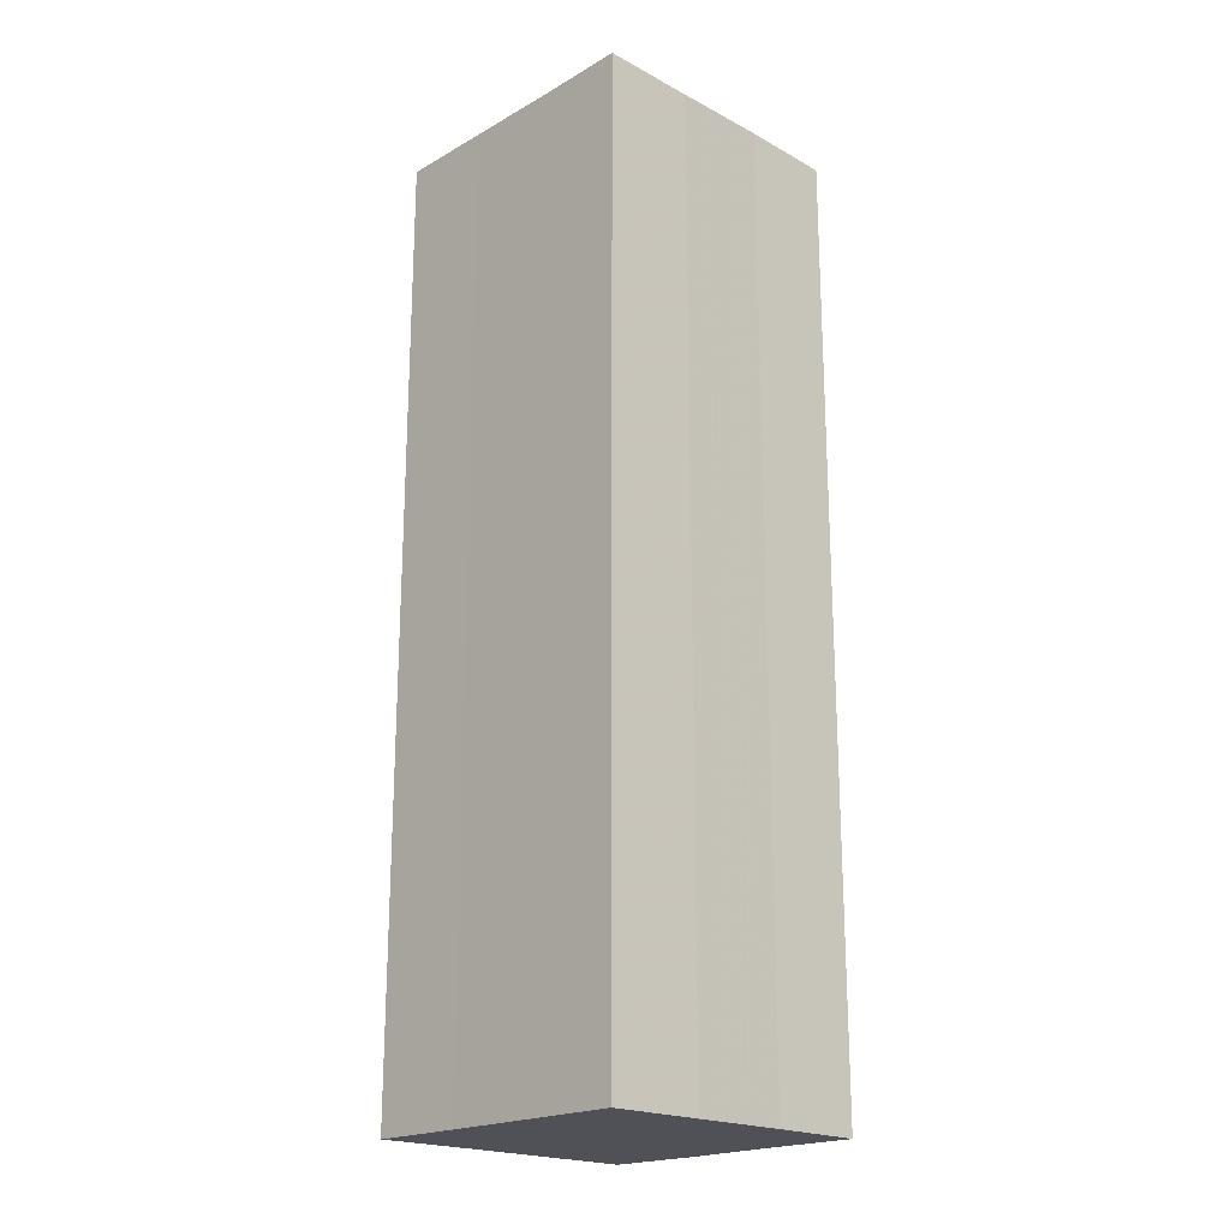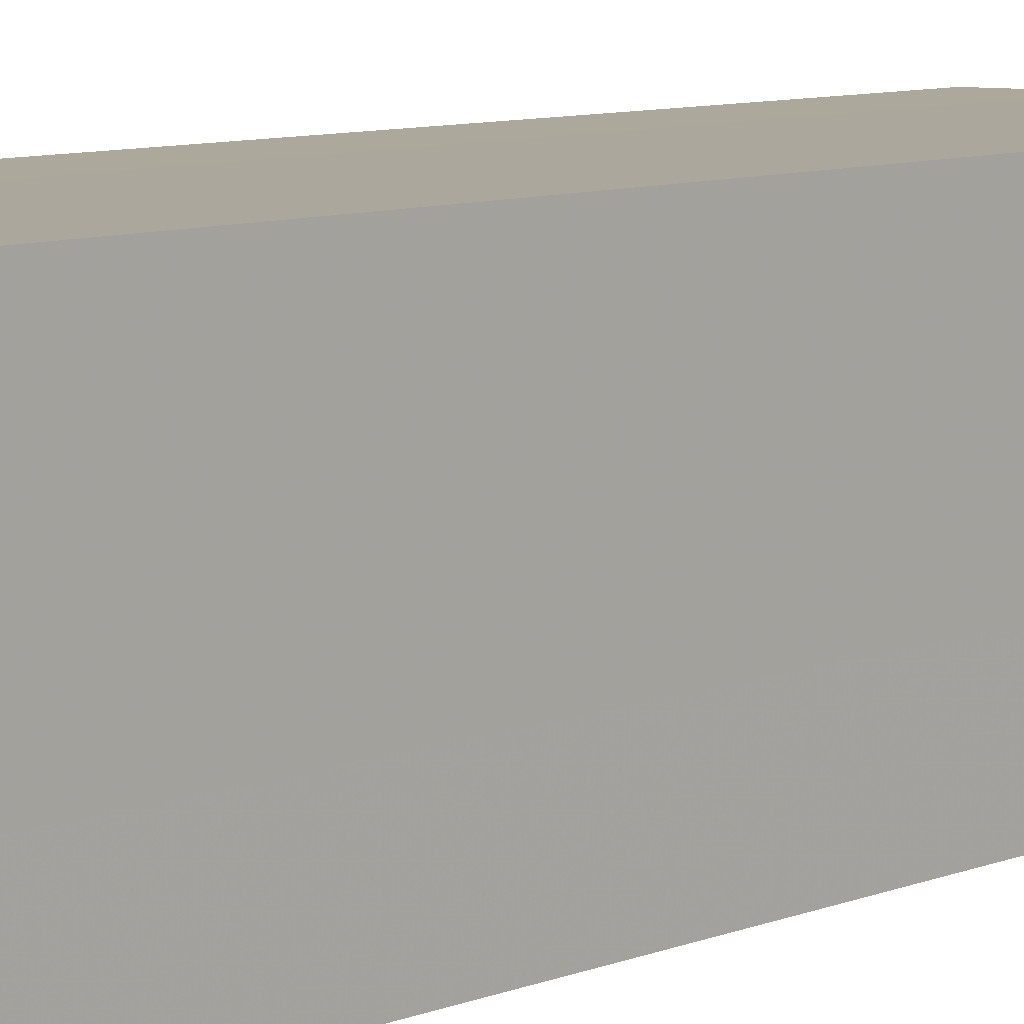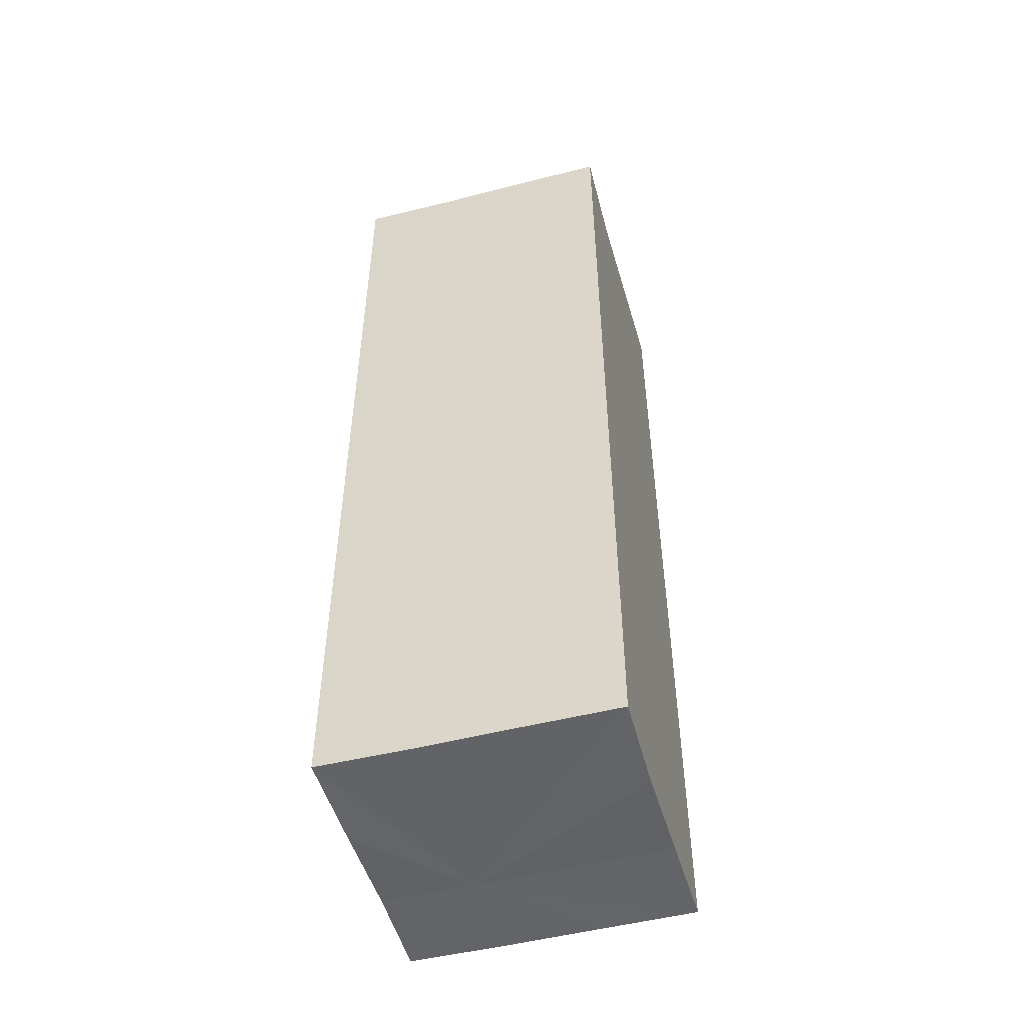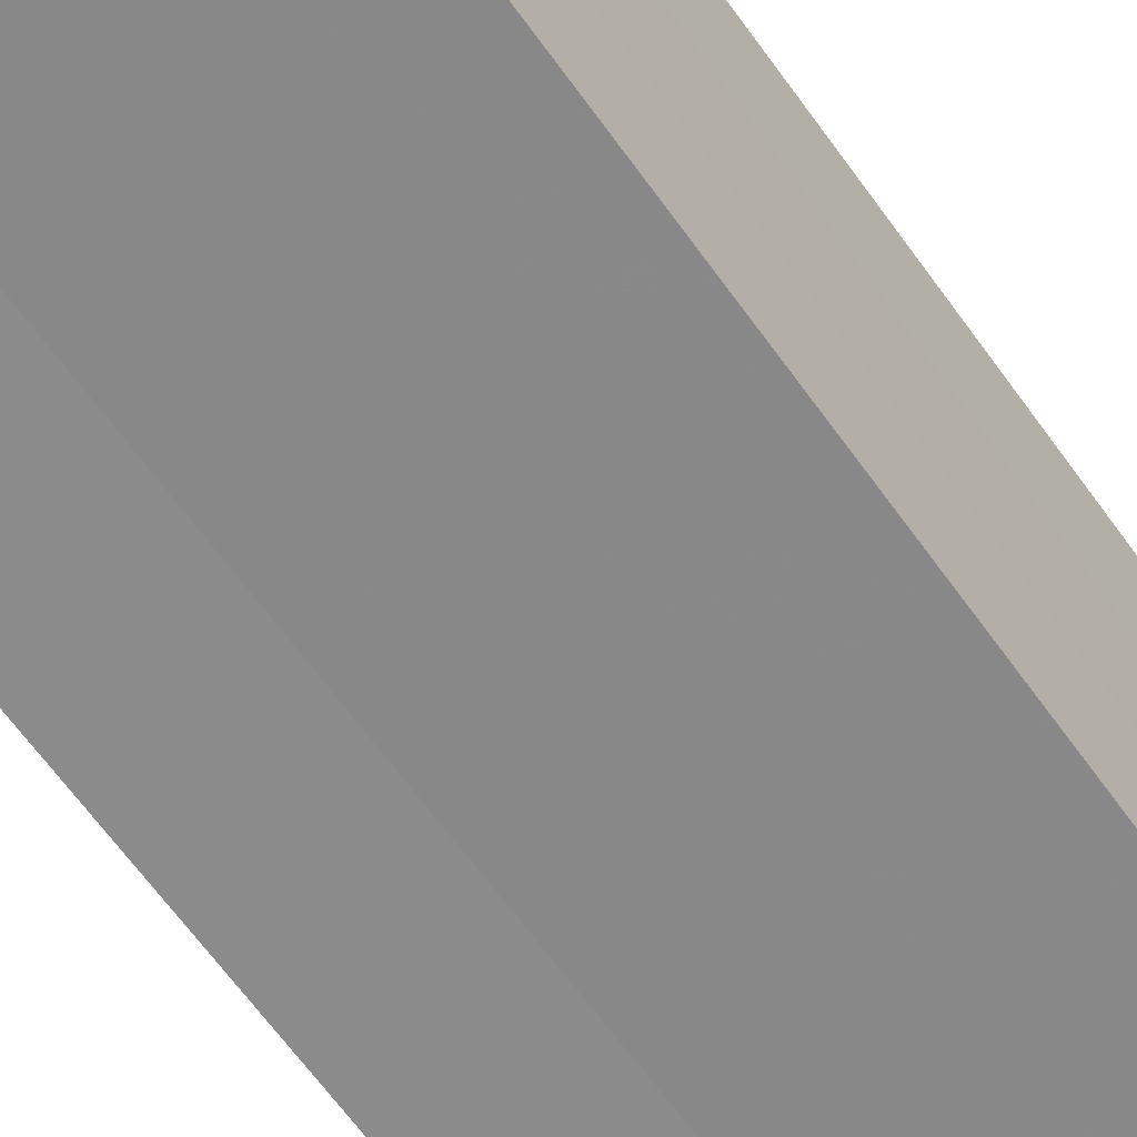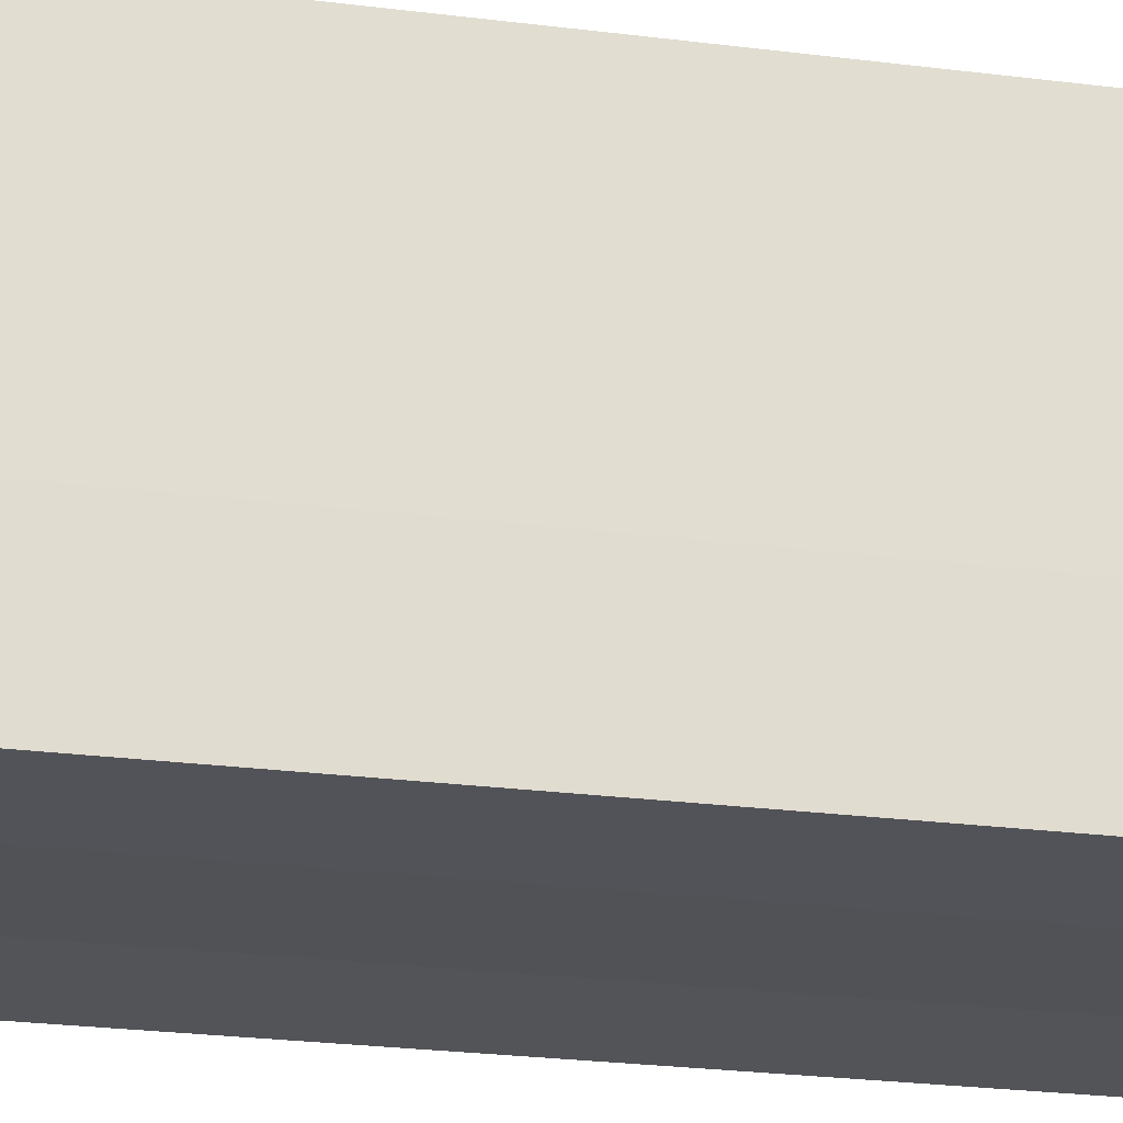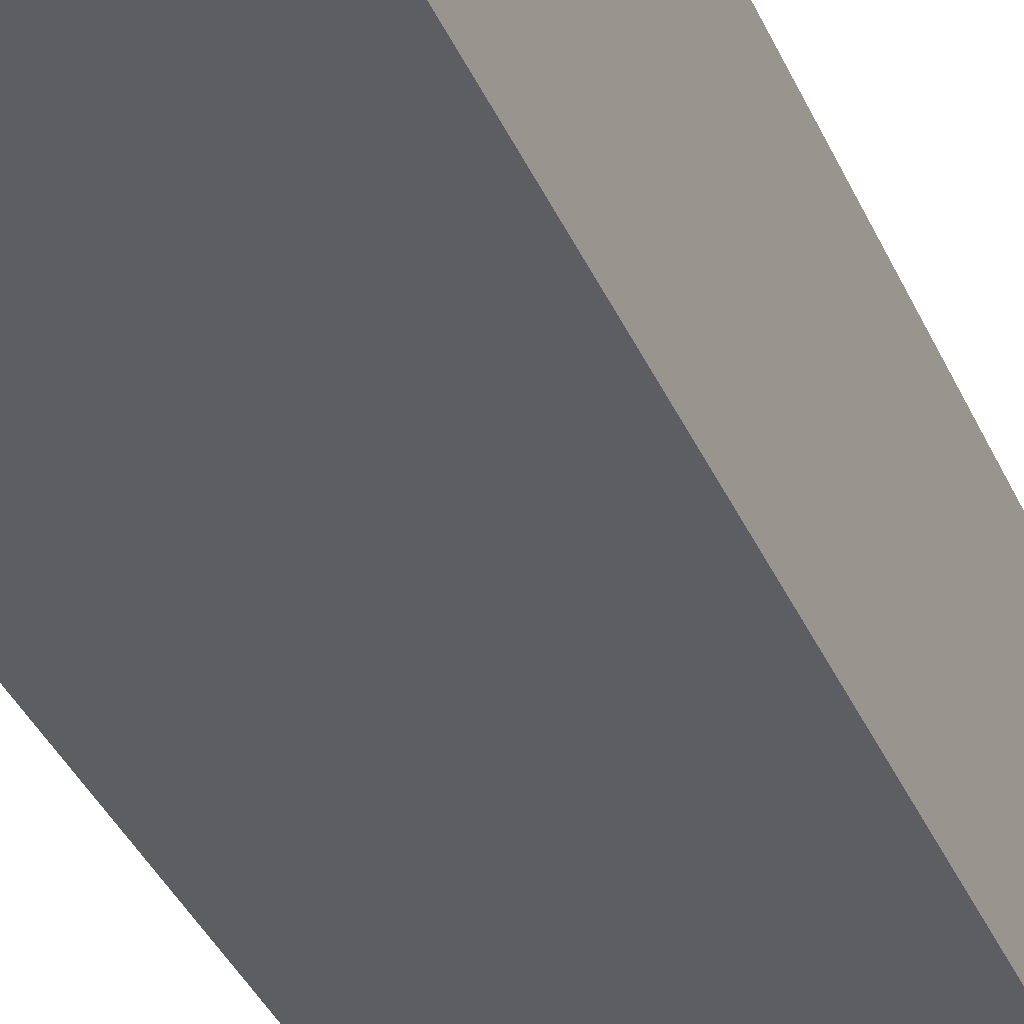
<metadata>
{"format":"obj","ext":"obj","renderer":"f3d","projection":"perspective","resolution":1024,"background":"white","views":[{"elev":-20.4,"azim":45.4,"up":"+Z"},{"elev":8.3,"azim":-137.8,"up":"+Y"},{"elev":-50.9,"azim":-164.4,"up":"+Z"},{"elev":-63.2,"azim":-144.7,"up":"+Y"},{"elev":-22.1,"azim":76.9,"up":"+Y"},{"elev":-38.7,"azim":-157.5,"up":"+Y"}]}
</metadata>
<code>
o 17554
v 2176 1875 10.65
v 2176 1875 10.65
v 2176 1875 10.75
v 2176 1875 10.65
v 2176 1875 10.75
v 2176 1875 10.65
v 2176 1875 10.75
v 2176 1875 10.65
v 2176 1875 10.75
v 2176 1875 10.65
v 2176 1875 10.75
v 2176 1875 10.65
v 2176 1875 10.75
v 2176 1875 10.65
v 2176 1875 10.65
v 2176 1875 10.65
v 2176 1875 10.65
v 2176 1875 10.65
v 2176 1875 10.65
v 2176 1875 10.65
v 2176 1875 10.75
v 2176 1875 10.75
v 2176 1875 10.65
v 2176 1875 10.75
v 2176 1875 10.65
v 2176 1875 10.65
v 2176 1875 10.75
v 2176 1875 10.65
v 2176 1875 10.65
v 2176 1875 10.65
v 2176 1875 10.65
v 2176 1875 10.65
v 2176 1875 10.65
v 2176 1875 10.75
v 2176 1875 10.75
v 2176 1875 10.75
v 2176 1875 10.75
v 2176 1875 10.75
v 2176 1875 10.65
v 2176 1875 10.75
v 2176 1875 10.65
v 2176 1875 10.75
v 2176 1875 10.65
v 2176 1875 10.75
v 2176 1875 10.65
v 2176 1875 10.65
v 2176 1875 10.65
v 2176 1875 10.65
v 2176 1875 10.65
v 2176 1875 10.65
v 2176 1875 10.75
v 2176 1875 10.65
v 2176 1875 10.75
v 2176 1875 10.65
v 2176 1875 10.75
v 2176 1875 10.65
v 2176 1875 10.75
v 2176 1875 10.65
v 2176 1875 10.75
v 2176 1875 10.65
v 2176 1875 10.75
v 2176 1875 10.75
v 2176 1875 10.75
v 2176 1875 10.75
v 2176 1875 10.75
v 2176 1875 10.75
v 2176 1875 10.75
v 2176 1875 10.75
v 2176 1875 10.75
v 2176 1875 10.75
v 2176 1875 10.75
v 2176 1875 10.75
v 2176 1875 10.75
v 2176 1875 10.75
f 1 2 3
f 2 4 5
f 6 1 7
f 7 8 9
f 9 10 11
f 11 12 13
f 14 12 15
f 14 16 12
f 14 15 17
f 14 18 16
f 14 17 19
f 14 20 18
f 21 19 22
f 14 19 23
f 24 25 21
f 14 23 26
f 27 28 24
f 14 29 20
f 14 30 29
f 14 26 31
f 14 31 30
f 32 33 27
f 34 20 35
f 36 31 37
f 38 39 34
f 40 41 36
f 42 43 38
f 44 45 40
f 46 47 42
f 48 49 44
f 47 50 51
f 50 52 53
f 49 54 55
f 54 56 57
f 33 58 59
f 58 60 61
f 62 63 64
f 62 65 63
f 62 64 66
f 62 67 65
f 62 66 68
f 62 69 67
f 62 68 70
f 62 71 69
f 62 70 72
f 62 73 71
f 62 72 74
f 62 74 73

</code>
